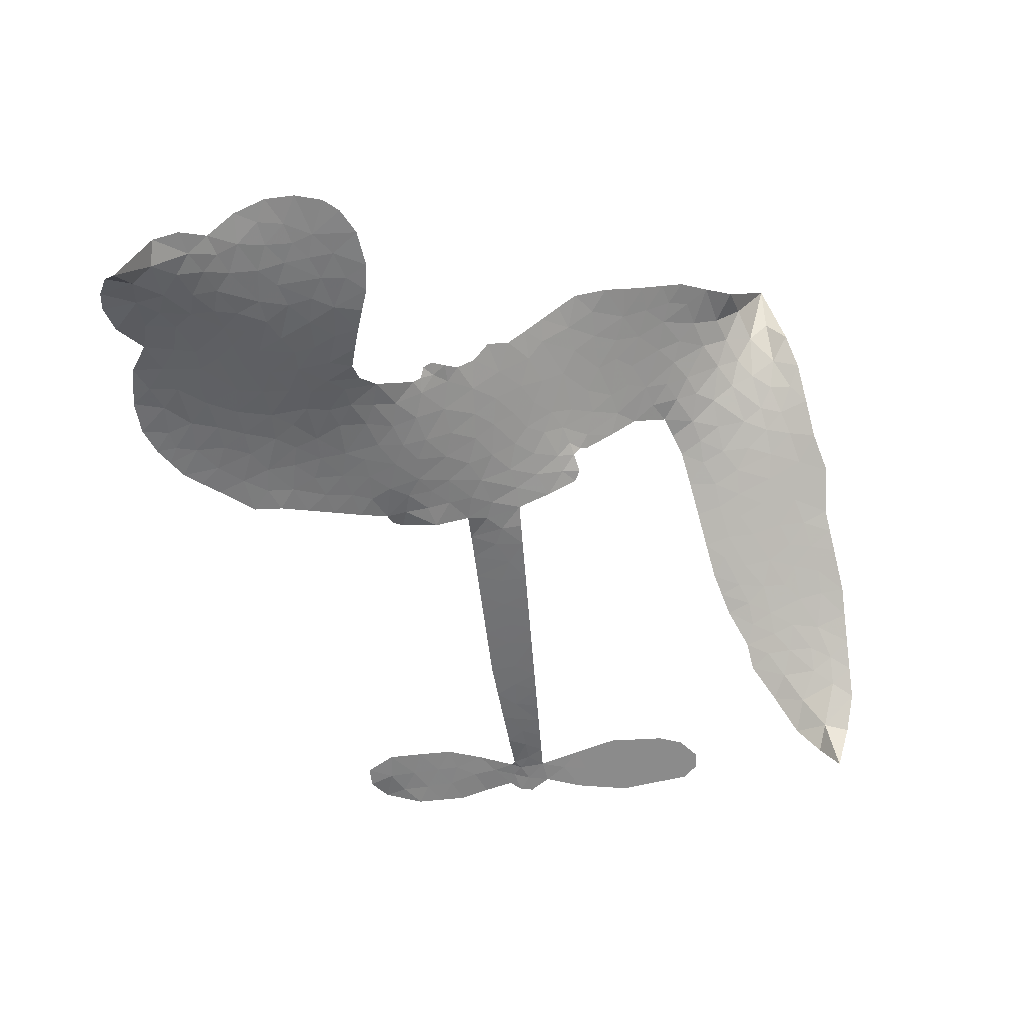
<metadata>
{"format":"obj","ext":"obj","renderer":"f3d","projection":"perspective","resolution":1024,"background":"white","views":[{"elev":-63.8,"azim":-79.6,"up":"+Z"}]}
</metadata>
<code>
v 2.309 0.5898 0.2257
v 2.326 0.6649 0.2142
v 2.359 0.7331 0.1893
v 2.329 0.7878 0.1564
v 2.327 0.8432 0.1258
v 2.354 0.9196 0
v 2.391 0.9677 0.102
v 2.435 0.9965 0.135
v 2.478 1.007 0.1547
v 2.542 0.9957 0.1819
v 2.611 0.9539 0.2241
v 2.677 1.005 0.2597
v 2.771 1.032 0.2811
v 2.851 1.033 0.2947
v 2.914 1.014 0.3046
v 2.995 0.9685 0.3194
v 3.137 0.826 0.357
v 3.152 0.7613 0.3705
v 3.271 0.5177 0.4716
v 3.298 0.5093 0.486
v 3.316 0.487 0.5
v 3.34 0.3188 0.5272
v 3.855 0.3517 0.6118
v 4.206 0.3529 0.6795
v 4.217 0.3619 0.6864
v 4.162 0.5366 0.7179
v 4.159 0.7075 0.7338
v 4.196 0.7799 0.7382
v 4.245 0.7835 0.741
v 4.296 0.7487 0.75
v 4.323 0.6542 0.73
v 4.324 0.5271 0.7164
v 4.282 0.3781 0.6913
v 4.305 0.3508 0.6867
v 4.311 0.32 0.6845
v 4.281 0.2697 0.6806
v 4.318 0.184 0.6797
v 4.352 0.05563 0.6797
v 4.343 -0.1212 0.6797
v 4.313 -0.1584 0.6797
v 4.276 -0.1639 0.6797
v 4.227 -0.127 0.6797
v 4.202 -0.06994 0.6797
v 4.185 0.06487 0.6797
v 4.225 0.2747 0.6784
v 3.342 0.182 0.5463
v 3.306 0.02624 0.5748
v 3.281 0.01083 0.5774
v 3.237 0.01755 0.5876
v 3.228 -8.691e-06 0.6008
v 3.234 -0.01932 0.6103
v 3.207 -0.1521 0.669
v 3.231 -0.2304 0.7013
v 3.336 -0.2612 0.6935
v 3.659 -0.2946 0.5832
v 3.757 -0.3171 0.546
v 3.84 -0.3519 0.5055
v 3.898 -0.3558 0.4795
v 4.054 -0.445 0.3786
v 4.089 -0.4951 0.324
v 4.091 -0.5363 0.25
v 4.054 -0.5753 0.3476
v 3.987 -0.6036 0.4048
v 3.735 -0.625 0.5381
v 3.539 -0.6141 0.6229
v 3.437 -0.6334 0.662
v 3.347 -0.6151 0.6969
v 3.177 -0.6032 0.7854
v 3.111 -0.5854 0.8353
v 3.039 -0.5461 1
v 2.945 -0.454 0.7852
v 2.872 -0.3305 0.7241
v 2.827 -0.1352 0.6592
v 2.822 -0.05737 0.64
v 2.891 0.1284 0.5732
v 2.878 0.1796 0.5548
v 2.908 0.2212 0.5366
v 2.911 0.2633 0.5138
v 2.876 0.3231 0.488
v 2.884 0.3449 0.4836
v 2.908 0.3555 0.475
v 2.908 0.3746 0.4601
v 2.872 0.4569 0.3966
v 2.834 0.4893 0.3579
v 2.788 0.4951 0.3262
v 2.578 0.4109 0.2586
v 2.515 0.3967 0.2511
v 2.43 0.4013 0.2439
v 2.371 0.4277 0.2394
v 2.338 0.4604 0.2368
v 2.314 0.5216 0.2319
v 3.784 0.2284 0.5994
v 4.228 0.3374 0.682
v 2.946 0.3611 0.4707
v 3.204 0.02308 0.5938
v 3.221 -0.08663 0.6381
v 2.91 0.3247 0.4874
v 3.274 0.4693 0.4858
v 3.326 0.1016 0.5622
v 4.004 0.2516 0.6359
v 4.252 0.3619 0.688
v 4.115 0.2631 0.6569
v 4.17 0.2689 0.6682
v 2.893 0.2922 0.4976
v 3.229 0.05901 0.5788
v 4.19 0.4492 0.7066
v 4.268 0.3221 0.6836
v 4.235 0.4155 0.6984
v 4.036 -0.5194 0.3594
v 4.286 -0.1061 0.6797
v 2.948 0.4268 0.4356
v 3.199 -0.02462 0.6142
v 2.938 0.2935 0.5014
v 2.415 0.5027 0.2382
v 2.477 0.9255 0.1552
v 2.817 0.5645 0.3324
v 3.333 0.4016 0.5019
v 3.273 0.0545 0.574
v 4.03 0.3523 0.6416
v 4.118 0.3526 0.6585
v 3.156 0.0823 0.5787
v 3.187 0.4919 0.4567
v 2.981 0.2367 0.5268
v 2.907 0.5291 0.378
v 3.263 0.1231 0.5604
v 4.192 0.3095 0.6737
v 3.118 0.003657 0.6088
v 4.142 0.3095 0.6633
v 4.09 0.3089 0.6528
v 2.959 0.1654 0.5563
v 3.864 -0.4611 0.4835
v 4.205 0.1698 0.6798
v 4.225 0.72 0.7367
v 4.303 0.4526 0.7065
v 4.348 -0.03276 0.6797
v 2.43 0.8183 0.1614
v 4.06 0.2574 0.6462
v 3.866 -0.403 0.4878
v 4.248 0.2159 0.6796
v 3.768 -0.4261 0.5314
v 3.976 -0.4003 0.436
v 3.922 -0.4357 0.4558
v 2.853 0.9112 0.2996
v 3.181 -0.4798 0.7746
v 2.375 0.5619 0.2303
v 2.527 0.5079 0.2508
v 2.416 0.9111 0.111
v 3.077 0.3773 0.4757
v 3.114 -0.1037 0.6496
v 4.161 0.6221 0.7265
v 4.245 0.4767 0.709
v 2.387 0.7817 0.1686
v 2.463 0.7083 0.2103
v 2.443 0.7624 0.189
v 2.552 0.7671 0.2197
v 2.494 0.8014 0.1922
v 3.861 -0.6147 0.4788
v 3.982 -0.4731 0.4135
v 2.868 0.9719 0.2993
v 3.033 0.7664 0.3529
v 3.16 -0.5414 0.8021
v 2.538 0.451 0.2536
v 2.681 0.4544 0.2803
v 2.471 0.4657 0.2454
v 3.007 0.3866 0.4638
v 3.169 -0.1117 0.6517
v 3.124 -0.1965 0.6851
v 2.501 0.7476 0.2092
v 2.555 0.6619 0.2398
v 2.571 0.8644 0.2106
v 2.475 0.8624 0.1665
v 2.796 0.9616 0.2852
v 2.932 0.9193 0.3145
v 3.093 0.781 0.3597
v 3.262 -0.6095 0.7377
v 3.099 -0.4912 0.8371
v 3.01 0.3169 0.4939
v 3.048 0.4927 0.4282
v 2.545 0.8198 0.2071
v 2.629 0.7992 0.2406
v 3.065 0.8962 0.3381
v 2.929 0.478 0.4059
v 3.217 -0.5227 0.7629
v 3.284 -0.4384 0.7213
v 3.01 0.4459 0.4387
v 3.049 0.8315 0.3449
v 3.208 0.6392 0.4135
v 2.977 0.5061 0.4069
v 2.996 0.8827 0.329
v 2.979 0.63 0.3697
v 3.091 0.6621 0.3864
v 2.959 0.5689 0.3811
v 3.107 0.7209 0.3747
v 3.044 0.574 0.4007
v 2.884 0.6311 0.3427
v 3.18 0.6997 0.3907
v 2.906 0.5814 0.3617
v 3.149 0.6475 0.4009
v 3.107 0.5956 0.408
v 3.172 0.5861 0.4239
v 3.133 0.5335 0.4322
v 3.239 0.5786 0.4395
v 3.12 0.4634 0.4521
v 3.202 0.5419 0.4445
v 2.856 0.5307 0.3566
v 3.158 0.03403 0.5947
v 3.109 0.05499 0.5908
v 3.082 0.1483 0.5591
v 3.016 0.00773 0.6117
v 4.277 0.692 0.7369
v 4.222 0.6517 0.7299
v 4.219 0.5801 0.722
v 2.47 0.5813 0.2361
v 2.47 0.5235 0.2418
v 3.212 0.3451 0.5029
v 2.399 0.6737 0.211
v 2.709 0.5675 0.2908
v 3.18 -0.2066 0.6893
v 3.133 -0.307 0.7251
v 3.183 -0.2703 0.7096
v 3.133 -0.2513 0.705
v 3.034 -0.2453 0.7037
v 3.081 -0.2791 0.7171
v 3.214 -0.3675 0.7315
v 2.993 -0.347 0.7473
v 3.183 -0.3242 0.7248
v 3.131 -0.3926 0.7615
v 3.254 -0.3032 0.71
v 3.028 -0.3016 0.7274
v 2.85 -0.232 0.6901
v 3.065 -0.3631 0.7569
v 2.549 0.929 0.1933
v 2.521 0.8862 0.1846
v 2.736 0.9813 0.2717
v 2.684 0.9324 0.2538
v 2.751 0.9149 0.2745
v 2.703 0.8445 0.2617
v 2.954 0.9912 0.3118
v 2.915 0.9662 0.3078
v 3.09 -0.5405 0.8842
v 3.022 -0.4706 0.8518
v 2.625 0.7133 0.2505
v 3.03 0.9324 0.3281
v 2.913 0.7952 0.3236
v 3.025 0.1861 0.5464
v 3.014 0.1178 0.5721
v 3.116 0.2557 0.5222
v 3.049 0.245 0.5242
v 3.093 0.204 0.5395
v 3.163 0.1612 0.5533
v 2.942 -0.08771 0.6463
v 4.216 0.5243 0.7155
v 4.269 0.5498 0.7185
v 4.324 0.5907 0.7232
v 4.274 0.6223 0.7269
v 2.426 0.5526 0.2347
v 2.416 0.6141 0.2253
v 2.475 0.6454 0.2266
v 3.279 0.3557 0.5093
v 3.184 0.4173 0.4783
v 2.41 0.7229 0.1974
v 2.763 0.5457 0.3121
v 2.763 0.6215 0.3038
v 2.733 0.4751 0.2987
v 2.609 0.4959 0.2655
v 2.688 0.5126 0.2851
v 2.637 0.5614 0.2703
v 2.666 0.6394 0.2714
v 3.136 -0.4475 0.7878
v 3.19 -0.4219 0.7543
v 3.075 -0.4256 0.7952
v 3.011 -0.408 0.7847
v 3.283 -0.3678 0.7124
v 3.496 -0.278 0.6428
v 3.31 -0.3151 0.7002
v 3.347 -0.3705 0.6932
v 3.416 -0.2698 0.6703
v 3.352 -0.4388 0.6962
v 3.315 -0.4937 0.7136
v 3.462 -0.394 0.6548
v 3.367 -0.3136 0.6848
v 3.261 -0.488 0.7373
v 3.333 -0.5534 0.7058
v 3.401 -0.4 0.6767
v 3.427 -0.3365 0.666
v 3.407 -0.5662 0.6752
v 3.485 -0.3385 0.6458
v 3.437 -0.4805 0.6647
v 3.568 -0.4142 0.6146
v 3.377 -0.4945 0.6883
v 3.577 -0.286 0.6131
v 3.517 -0.3883 0.6342
v 3.495 -0.4501 0.6426
v 3.565 -0.3492 0.6166
v 3.498 -0.5386 0.6397
v 3.643 -0.3802 0.5857
v 3.284 -0.2455 0.7027
v 2.634 0.8885 0.2353
v 2.603 0.7588 0.2374
v 2.572 0.7189 0.2343
v 2.656 0.753 0.2548
v 2.684 0.7965 0.2592
v 2.687 0.6973 0.2708
v 2.783 0.7783 0.2913
v 2.713 0.7455 0.2734
v 2.755 0.689 0.2928
v 2.819 0.659 0.3173
v 2.838 0.6104 0.3315
v 2.878 0.7186 0.3253
v 2.805 0.7196 0.3044
v 2.941 0.8529 0.3226
v 2.88 0.8519 0.3098
v 2.975 0.7955 0.337
v 2.806 0.8574 0.291
v 2.847 0.7952 0.3071
v 2.949 0.7266 0.3424
v 3.068 0.09459 0.5786
v 3.018 0.06293 0.5919
v 2.859 0.03668 0.6113
v 2.949 0.08661 0.5866
v 2.876 0.08251 0.5936
v 2.916 0.04495 0.6036
v 2.9 -0.02621 0.628
v 3.128 0.1239 0.5663
v 3.204 0.1188 0.5645
v 3.23 0.1866 0.5454
v 2.875 -0.09297 0.6483
v 2.961 -0.2688 0.7103
v 2.358 0.6189 0.2217
v 3.277 0.4119 0.4951
v 3.126 0.4068 0.472
v 3.071 0.4345 0.4535
v 3.142 0.3374 0.4968
v 3.224 0.4514 0.4769
v 2.629 0.4329 0.2675
v 2.712 0.6172 0.2876
v 2.612 0.6593 0.2543
v 2.58 0.5993 0.2533
v 2.522 0.6111 0.2406
v 3.459 -0.5807 0.6543
v 3.555 -0.4885 0.6182
v 2.653 0.841 0.2449
v 2.752 0.8616 0.2761
v 2.921 0.6753 0.3446
v 2.965 -0.03115 0.6271
v 3.031 -0.08358 0.6437
v 2.841 -0.01006 0.6271
v 3.286 0.1781 0.5475
v 3.31 0.25 0.5353
v 3.175 0.2239 0.5342
v 3.238 0.2648 0.5264
v 3.229 0.3935 0.4925
v 3.08 0.3132 0.4999
v 2.576 0.5419 0.2572
v 3.558 -0.5521 0.6153
v 3.637 -0.6196 0.5793
v 3.661 -0.5081 0.5739
v 3.588 -0.6169 0.6006
v 3.619 -0.5601 0.5895
v 3.681 -0.5697 0.5625
v 3.607 -0.5053 0.5968
v 3.638 -0.4468 0.5858
v 3.744 -0.5095 0.538
v 3.701 -0.4198 0.561
v 3.737 -0.3739 0.5482
v 3.791 -0.3752 0.525
v 3.708 -0.3058 0.5649
v 3.563 0.2052 0.5668
v 3.597 0.3352 0.5732
v 3.28 0.2981 0.5228
v 3.18 0.286 0.5162
v 3.737 -0.5672 0.5385
v 3.817 -0.5441 0.5021
v 3.798 -0.6198 0.5102
v 3.918 -0.5146 0.4493
v 3.688 -0.3557 0.569
v 3.452 0.1936 0.5522
v 3.865 -0.5175 0.4787
v 3.924 -0.6091 0.4437
v 3.892 -0.5648 0.4618
v 3.953 -0.5589 0.4252
v 3.469 0.327 0.5547
v 3.355 0.2712 0.5374
v 3.404 0.3229 0.5441
v 4.269 -0.0297 0.6797
v 4.31 0.01339 0.6797
v 4.27 0.09458 0.6797
v 4.193 -0.002536 0.6797
v 4.248 0.03117 0.6797
v 2.385 0.8607 0.1157
v 3.143 -0.04915 0.6274
v 3.082 -0.04628 0.6288
v 3.039 0.6349 0.3826
v 3.039 0.7005 0.3671
v 3.079 0.5327 0.4213
v 2.908 -0.3921 0.7518
v 2.933 -0.3372 0.7348
v 3.615 -0.3292 0.5978
v 2.913 -0.1689 0.6725
v 2.979 -0.1991 0.685
v 3.053 -0.1689 0.6748
v 2.97 -0.1399 0.6639
v 3.102 -0.1529 0.6685
v 3.021 -0.1325 0.6614
v 3.704 -0.475 0.5572
v 3.804 -0.4799 0.5116
v 3.82 -0.4274 0.5075
v 3.44 0.2628 0.5506
v 3.397 0.1878 0.5468
v 3.503 0.238 0.5592
v 3.533 0.3311 0.564
v 3.673 0.2168 0.5828
v 3.56 0.2712 0.5674
v 3.618 0.211 0.5747
v 3.726 0.3435 0.5922
v 3.639 0.2783 0.5786
v 3.708 0.2766 0.5888
v 3.662 0.3393 0.5826
v 3.728 0.2226 0.591
v 4.335 0.1198 0.6797
v 4.264 0.1552 0.6797
v 4.195 0.1173 0.6797
v 2.988 0.6848 0.3594
v 2.839 -0.1835 0.6737
v 2.914 -0.2293 0.6931
v 2.861 -0.281 0.7075
v 2.913 -0.2906 0.7149
v 3.395 0.239 0.545
v 3.942 0.352 0.6259
v 3.987 0.3099 0.6334
v 3.894 0.24 0.6169
v 3.949 0.2458 0.6262
v 3.916 0.297 0.6213
v 3.853 0.2884 0.6111
v 3.79 0.3476 0.6019
v 3.769 0.289 0.5981
v 3.279 -0.5392 0.7309
v 3.223 -0.5744 0.7601
f 112 206 391
f 186 160 174
f 75 130 76
f 203 122 201
f 105 121 206
f 45 107 93
f 51 50 112
f 123 78 77
f 89 88 114
f 125 118 99
f 1 91 145
f 162 164 87
f 25 108 106
f 43 42 110
f 80 79 97
f 126 93 24
f 58 138 142
f 179 299 180
f 128 129 102
f 105 125 325
f 52 166 167
f 143 159 172
f 240 176 70
f 142 138 131
f 176 240 161
f 223 231 219
f 59 158 109
f 95 112 50
f 117 21 98
f 113 94 97
f 97 104 113
f 104 78 113
f 349 383 22
f 166 112 391
f 105 95 49
f 74 73 327
f 51 112 96
f 82 94 111
f 107 34 101
f 52 218 53
f 323 345 322
f 203 260 122
f 90 89 114
f 167 221 218
f 145 256 257
f 91 90 114
f 298 232 170
f 98 19 334
f 282 183 437
f 77 76 130
f 4 3 152
f 152 5 4
f 56 365 366
f 45 126 103
f 115 9 8
f 8 7 147
f 45 139 36
f 106 151 252
f 147 7 6
f 381 158 375
f 114 145 91
f 246 208 245
f 136 154 156
f 10 9 115
f 19 122 334
f 205 83 124
f 17 174 18
f 84 205 116
f 165 111 94
f 182 83 111
f 162 146 164
f 239 15 159
f 206 207 127
f 129 137 102
f 236 234 235
f 350 250 326
f 172 159 14
f 180 302 342
f 126 45 93
f 322 318 320
f 239 238 15
f 211 150 212
f 5 152 390
f 136 152 154
f 25 93 101
f 31 30 210
f 107 45 36
f 124 192 197
f 161 183 144
f 119 430 137
f 120 119 129
f 296 364 376
f 359 361 355
f 287 274 285
f 363 373 406
f 276 285 281
f 50 49 95
f 53 218 220
f 275 54 297
f 49 48 118
f 126 128 103
f 274 287 294
f 58 57 138
f 78 123 113
f 407 406 131
f 118 105 49
f 375 158 142
f 68 161 69
f 61 109 62
f 421 139 132
f 109 60 59
f 166 52 96
f 423 394 160
f 60 109 61
f 348 349 351
f 85 84 116
f 141 58 142
f 162 87 86
f 43 110 385
f 134 32 151
f 386 385 135
f 110 42 41
f 110 135 385
f 102 103 128
f 57 366 407
f 40 110 41
f 40 39 110
f 421 387 420
f 119 137 129
f 141 158 59
f 37 36 139
f 105 206 95
f 47 118 48
f 94 81 97
f 95 206 112
f 430 433 432
f 432 100 430
f 413 416 369
f 82 81 94
f 177 165 94
f 98 20 19
f 98 21 20
f 97 79 104
f 63 62 109
f 108 151 106
f 117 330 259
f 210 133 211
f 93 107 101
f 83 82 111
f 259 22 117
f 348 99 46
f 47 99 118
f 24 93 25
f 132 139 45
f 35 34 107
f 126 24 128
f 101 34 33
f 118 125 105
f 130 123 77
f 115 8 147
f 128 24 120
f 108 101 33
f 27 133 28
f 108 33 134
f 255 253 254
f 185 111 165
f 28 133 29
f 133 30 29
f 129 128 120
f 110 39 135
f 159 15 14
f 145 114 256
f 193 160 394
f 101 108 25
f 389 388 385
f 36 35 107
f 168 154 153
f 81 80 97
f 372 373 363
f 151 108 134
f 214 114 164
f 145 257 329
f 163 265 335
f 179 233 171
f 390 6 5
f 147 390 171
f 113 123 177
f 177 123 248
f 209 346 392
f 397 396 225
f 261 154 152
f 27 150 211
f 253 252 151
f 152 136 390
f 3 2 216
f 168 169 300
f 261 152 3
f 168 156 154
f 261 153 154
f 234 236 172
f 179 156 155
f 147 171 115
f 64 374 372
f 375 380 381
f 141 142 158
f 142 131 375
f 172 14 13
f 143 173 239
f 308 205 197
f 196 198 187
f 283 175 67
f 161 144 176
f 264 266 163
f 214 146 213
f 85 262 264
f 262 85 116
f 114 88 164
f 87 164 88
f 177 94 113
f 332 148 331
f 112 166 96
f 166 149 403
f 346 209 345
f 223 219 221
f 169 168 153
f 155 156 168
f 265 162 86
f 162 265 146
f 179 180 170
f 11 10 232
f 136 156 171
f 171 156 179
f 12 234 13
f 172 13 234
f 173 311 189
f 189 311 313
f 16 173 189
f 200 198 199
f 288 280 284
f 183 282 144
f 270 184 224
f 70 176 241
f 245 248 123
f 148 165 177
f 188 194 192
f 188 182 185
f 179 155 299
f 179 170 233
f 299 300 242
f 301 302 180
f 188 192 124
f 17 181 186
f 83 182 124
f 438 161 68
f 437 283 279
f 288 290 286
f 220 226 228
f 332 165 148
f 188 185 178
f 17 186 174
f 189 186 181
f 174 193 18
f 185 182 111
f 202 187 200
f 182 188 124
f 16 189 243
f 311 173 312
f 189 313 186
f 194 190 192
f 18 193 196
f 194 188 178
f 190 195 197
f 160 193 174
f 198 196 193
f 122 204 201
f 393 194 199
f 160 313 316
f 304 314 343
f 190 197 192
f 198 193 191
f 197 195 308
f 199 191 393
f 198 191 199
f 395 194 178
f 198 200 187
f 201 200 199
f 204 19 202
f 395 199 194
f 201 395 203
f 332 178 185
f 204 202 200
f 260 331 333
f 201 204 200
f 19 204 122
f 83 205 84
f 197 205 124
f 207 206 121
f 206 127 391
f 324 317 207
f 130 320 246
f 250 350 249
f 123 130 245
f 127 207 209
f 207 121 324
f 30 133 210
f 133 27 211
f 150 26 212
f 210 211 255
f 252 212 26
f 253 255 212
f 146 354 339
f 258 153 216
f 146 214 164
f 256 214 213
f 353 247 333
f 348 46 349
f 2 1 329
f 216 257 258
f 307 263 308
f 354 267 338
f 52 167 218
f 221 220 218
f 221 167 223
f 269 270 227
f 219 226 220
f 53 220 228
f 167 222 223
f 219 220 221
f 402 400 404
f 328 225 229
f 222 229 223
f 269 227 271
f 226 227 224
f 224 273 228
f 397 72 396
f 71 70 241
f 227 226 219
f 226 224 228
f 223 229 231
f 144 269 176
f 273 224 184
f 297 53 228
f 399 251 327
f 231 229 225
f 400 402 399
f 426 427 425
f 71 241 272
f 219 231 227
f 10 115 232
f 233 115 171
f 170 232 233
f 115 233 232
f 11 235 12
f 234 12 235
f 11 232 298
f 236 143 172
f 235 11 298
f 235 237 343
f 299 301 180
f 237 302 304
f 143 239 159
f 173 16 238
f 173 238 239
f 70 69 240
f 161 240 69
f 176 269 271
f 271 231 272
f 338 268 337
f 262 263 217
f 314 312 143
f 189 181 243
f 316 313 244
f 246 245 130
f 249 248 245
f 319 322 321
f 318 207 317
f 250 249 208
f 215 260 333
f 249 245 208
f 248 247 353
f 250 208 324
f 247 248 249
f 325 250 324
f 325 326 250
f 230 399 424
f 400 222 401
f 106 252 26
f 253 151 32
f 255 254 31
f 212 252 253
f 210 255 31
f 253 32 254
f 212 255 211
f 214 256 114
f 257 256 213
f 257 213 258
f 216 2 329
f 339 258 213
f 169 153 258
f 330 117 98
f 326 351 350
f 331 260 203
f 259 330 352
f 3 216 261
f 153 261 216
f 263 262 116
f 266 264 262
f 310 304 305
f 301 242 303
f 265 266 267
f 266 262 217
f 267 266 217
f 265 163 266
f 268 267 217
f 268 338 267
f 263 336 217
f 268 303 337
f 270 269 144
f 227 231 271
f 270 144 282
f 227 270 224
f 272 231 225
f 176 271 241
f 272 225 396
f 241 271 272
f 184 278 276
f 228 273 275
f 276 284 285
f 285 274 277
f 273 276 275
f 284 276 278
f 184 276 273
f 54 275 281
f 175 283 437
f 276 281 275
f 279 184 282
f 278 184 279
f 437 279 282
f 290 288 284
f 376 398 296
f 277 54 281
f 282 184 270
f 438 183 161
f 66 286 67
f 67 286 283
f 279 290 278
f 284 280 285
f 285 280 287
f 277 281 285
f 340 65 295
f 278 290 284
f 292 287 280
f 294 287 292
f 340 286 66
f 341 293 295
f 292 280 293
f 358 359 355
f 279 283 290
f 286 290 283
f 293 280 288
f 291 294 398
f 294 292 289
f 295 293 288
f 289 292 293
f 294 289 296
f 294 291 274
f 340 288 286
f 293 341 289
f 361 362 341
f 365 376 364
f 342 170 180
f 275 297 228
f 237 235 298
f 300 299 155
f 301 299 242
f 168 300 155
f 337 300 169
f 242 337 303
f 342 302 237
f 305 301 303
f 311 312 244
f 336 303 268
f 307 310 306
f 301 305 302
f 305 303 306
f 303 336 306
f 304 302 305
f 307 306 263
f 305 306 310
f 308 263 116
f 307 195 309
f 308 116 205
f 195 307 308
f 309 344 316
f 309 244 315
f 307 309 310
f 315 310 309
f 312 173 143
f 313 311 244
f 314 143 236
f 315 312 314
f 244 309 316
f 186 313 160
f 343 314 236
f 315 314 304
f 315 304 310
f 244 312 315
f 344 309 195
f 393 394 423
f 208 246 317
f 318 317 246
f 75 320 130
f 207 318 209
f 323 251 345
f 320 318 246
f 320 321 322
f 322 319 323
f 320 75 321
f 318 322 209
f 347 74 323
f 327 323 74
f 317 324 208
f 325 324 121
f 105 325 121
f 326 325 125
f 348 326 125
f 350 247 249
f 230 425 399
f 323 327 251
f 427 397 328
f 73 399 327
f 145 329 1
f 216 329 257
f 334 330 98
f 215 352 260
f 332 331 203
f 331 148 333
f 178 332 203
f 332 185 165
f 353 333 148
f 371 247 350
f 122 260 334
f 334 260 352
f 336 263 306
f 265 86 335
f 268 217 336
f 300 337 242
f 337 169 338
f 169 258 339
f 265 354 146
f 146 339 213
f 169 339 338
f 65 340 66
f 288 340 295
f 65 355 295
f 341 295 355
f 237 298 342
f 170 342 298
f 235 343 236
f 304 343 237
f 195 190 344
f 423 344 190
f 346 345 251
f 322 345 209
f 399 425 400
f 391 392 149
f 99 348 125
f 323 319 347
f 413 410 368
f 259 370 22
f 215 351 370
f 326 348 351
f 371 333 247
f 370 351 349
f 371 215 333
f 259 352 215
f 334 352 330
f 148 177 353
f 248 353 177
f 267 354 265
f 339 354 338
f 360 363 357
f 289 341 362
f 357 359 360
f 358 356 359
f 364 140 365
f 360 359 356
f 355 65 358
f 361 359 357
f 356 64 360
f 364 405 140
f 361 357 362
f 355 361 341
f 357 363 405
f 289 362 296
f 360 64 372
f 374 157 373
f 296 362 364
f 362 357 405
f 366 365 140
f 398 376 55
f 366 140 407
f 56 366 57
f 417 415 418
f 365 56 367
f 428 384 383
f 22 370 349
f 215 370 259
f 350 351 371
f 215 371 351
f 373 157 380
f 363 360 372
f 378 375 131
f 373 378 406
f 372 374 373
f 381 380 379
f 365 367 376
f 55 376 367
f 377 410 408
f 46 383 349
f 406 378 131
f 373 380 378
f 63 381 379
f 380 375 378
f 157 379 380
f 63 109 381
f 158 381 109
f 408 382 384
f 22 383 384
f 386 135 38
f 377 408 428
f 428 46 409
f 385 386 389
f 387 386 38
f 389 44 388
f 421 420 37
f 422 44 387
f 386 387 389
f 43 385 388
f 44 389 387
f 171 390 136
f 6 390 147
f 392 391 127
f 166 391 149
f 209 392 127
f 149 392 346
f 394 393 191
f 190 194 393
f 193 394 191
f 423 160 316
f 203 395 178
f 199 395 201
f 272 396 71
f 222 328 229
f 328 397 225
f 291 398 55
f 294 296 398
f 400 328 222
f 401 222 167
f 399 402 251
f 167 403 401
f 404 149 346
f 404 400 401
f 346 251 402
f 166 403 167
f 404 403 149
f 404 401 403
f 346 402 404
f 140 405 363
f 362 405 364
f 407 131 138
f 363 406 140
f 407 138 57
f 140 406 407
f 410 377 368
f 413 411 410
f 428 408 384
f 382 408 410
f 413 414 416
f 382 410 411
f 369 411 413
f 416 414 412
f 436 434 435
f 413 368 414
f 417 416 412
f 92 436 419
f 418 369 416
f 417 419 436
f 139 421 37
f 417 418 416
f 417 412 419
f 387 38 420
f 422 421 132
f 344 423 316
f 421 422 387
f 393 423 190
f 72 397 427
f 399 73 424
f 400 425 328
f 425 427 328
f 425 230 426
f 72 427 426
f 46 428 383
f 377 428 409
f 119 429 430
f 137 430 100
f 432 433 431
f 429 23 433
f 434 431 433
f 433 430 429
f 434 433 23
f 415 417 436
f 92 431 434
f 434 436 92
f 434 23 435
f 415 436 435
f 437 183 438
f 68 175 438
f 437 438 175

</code>
